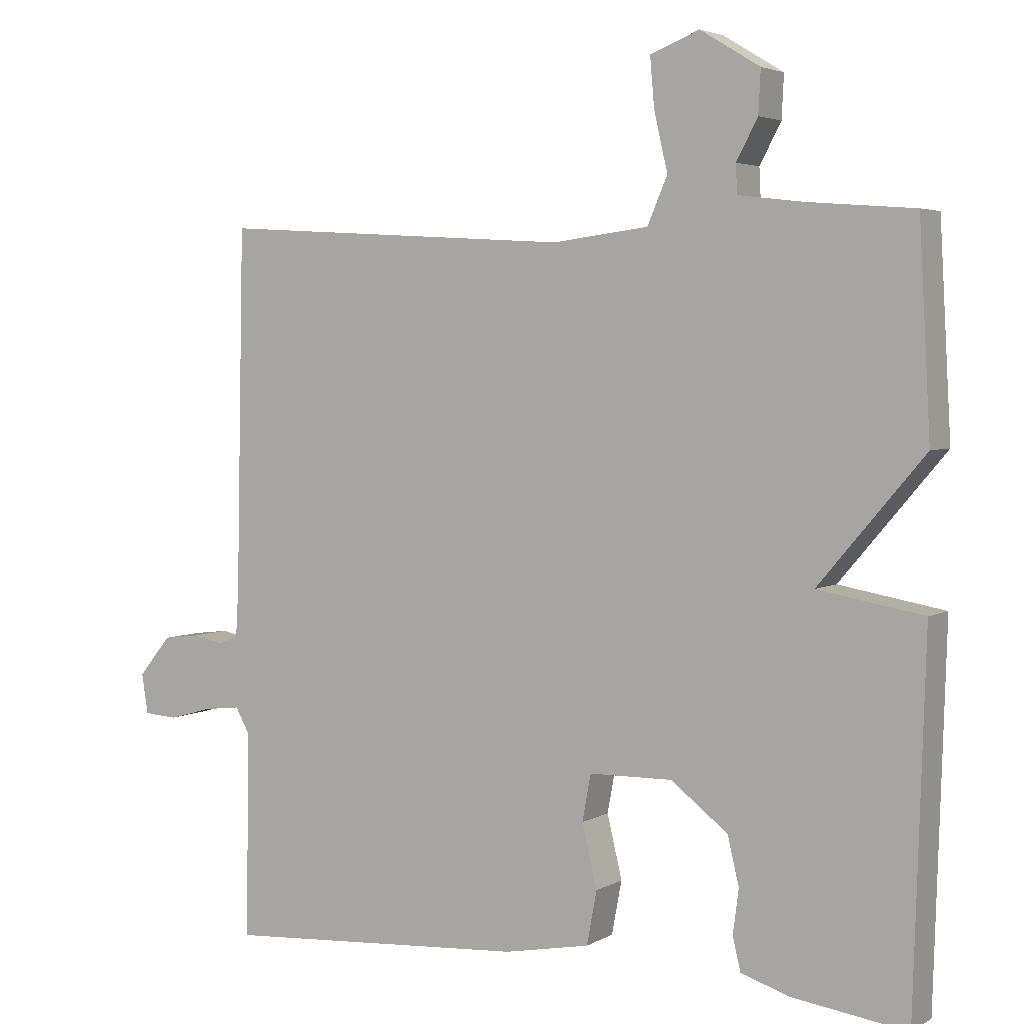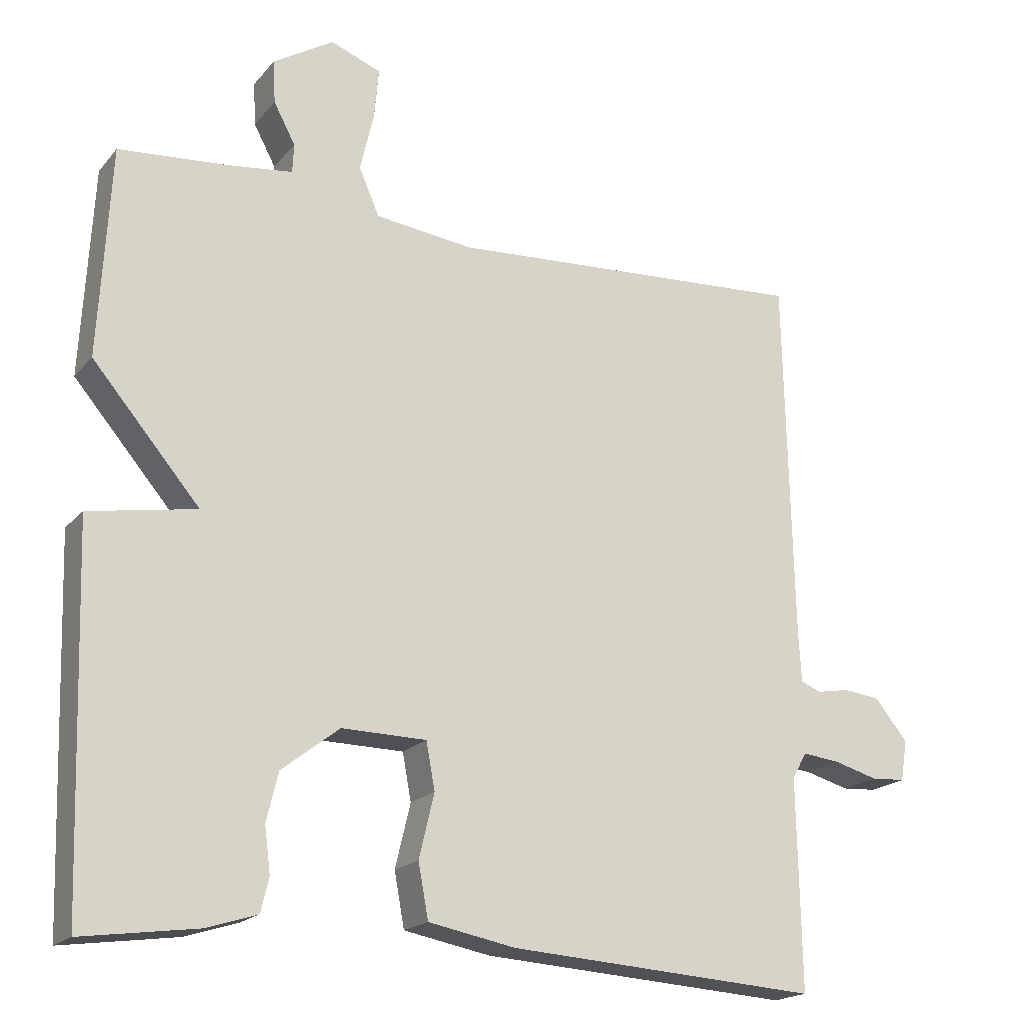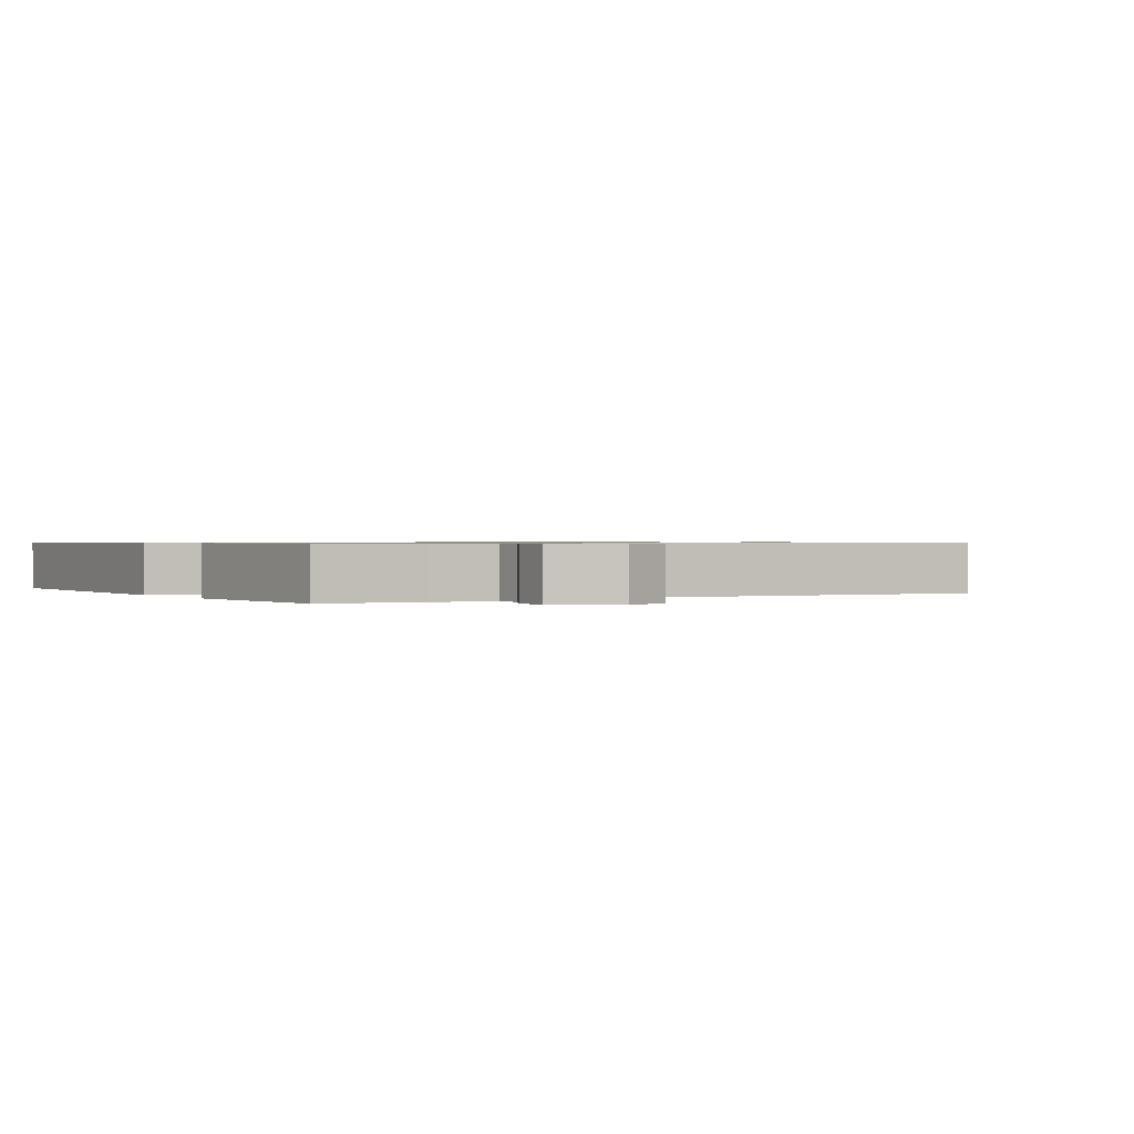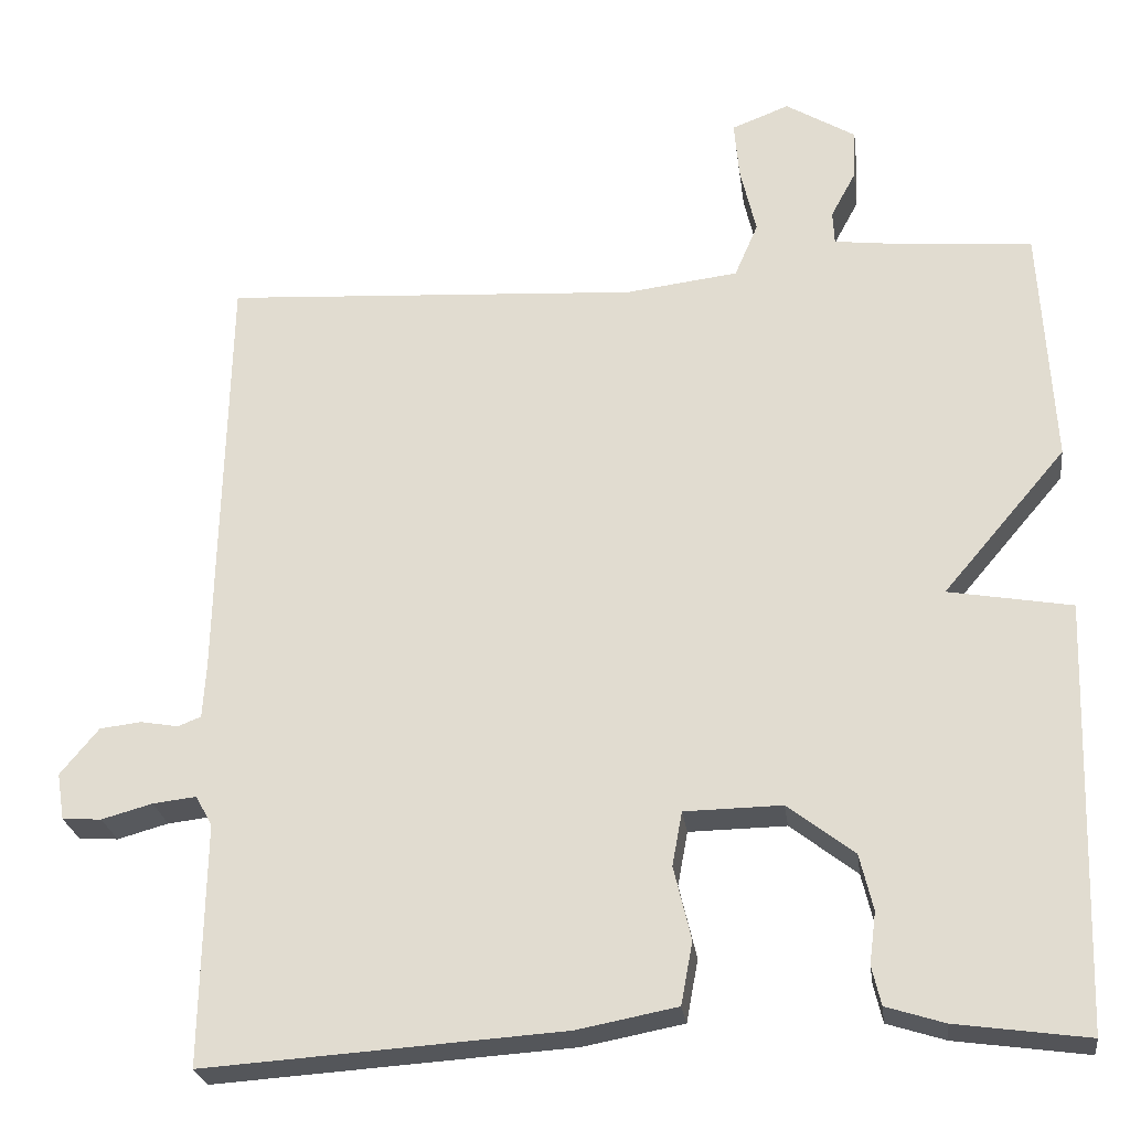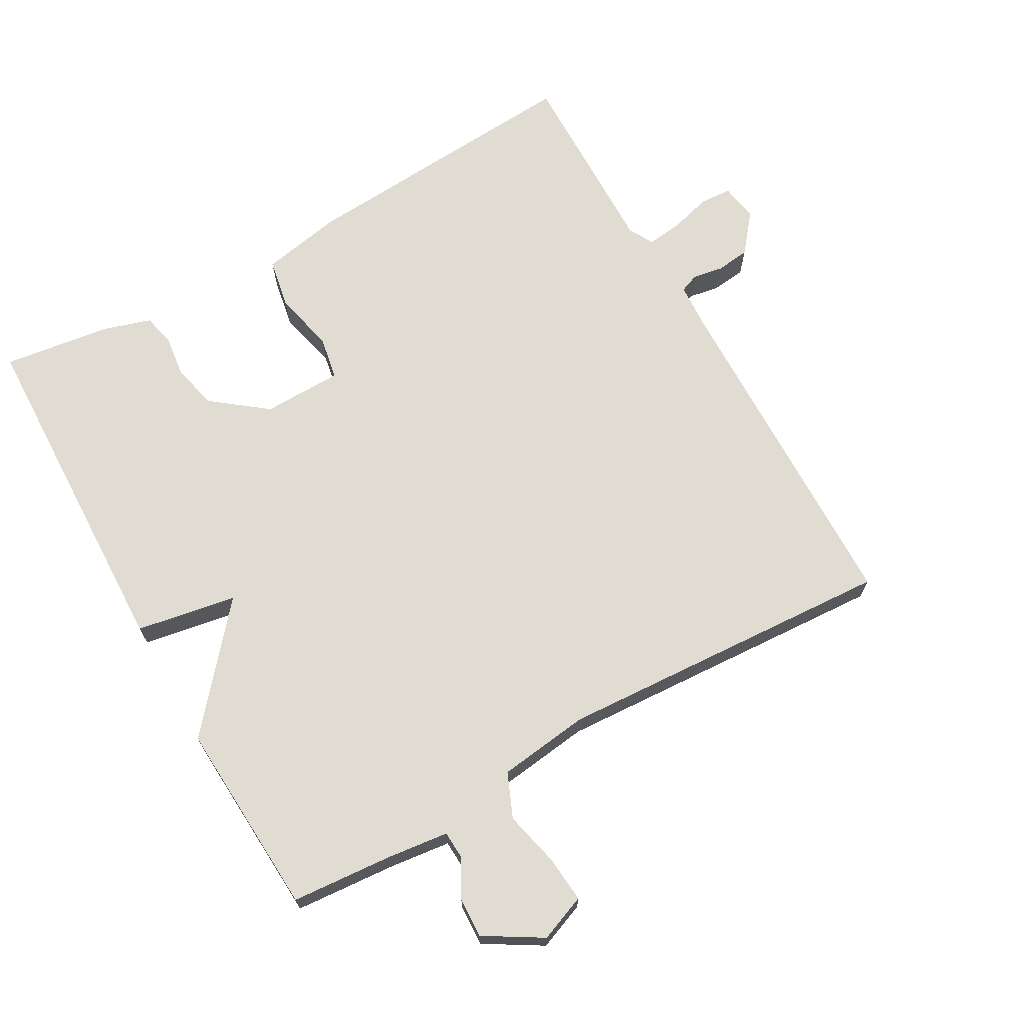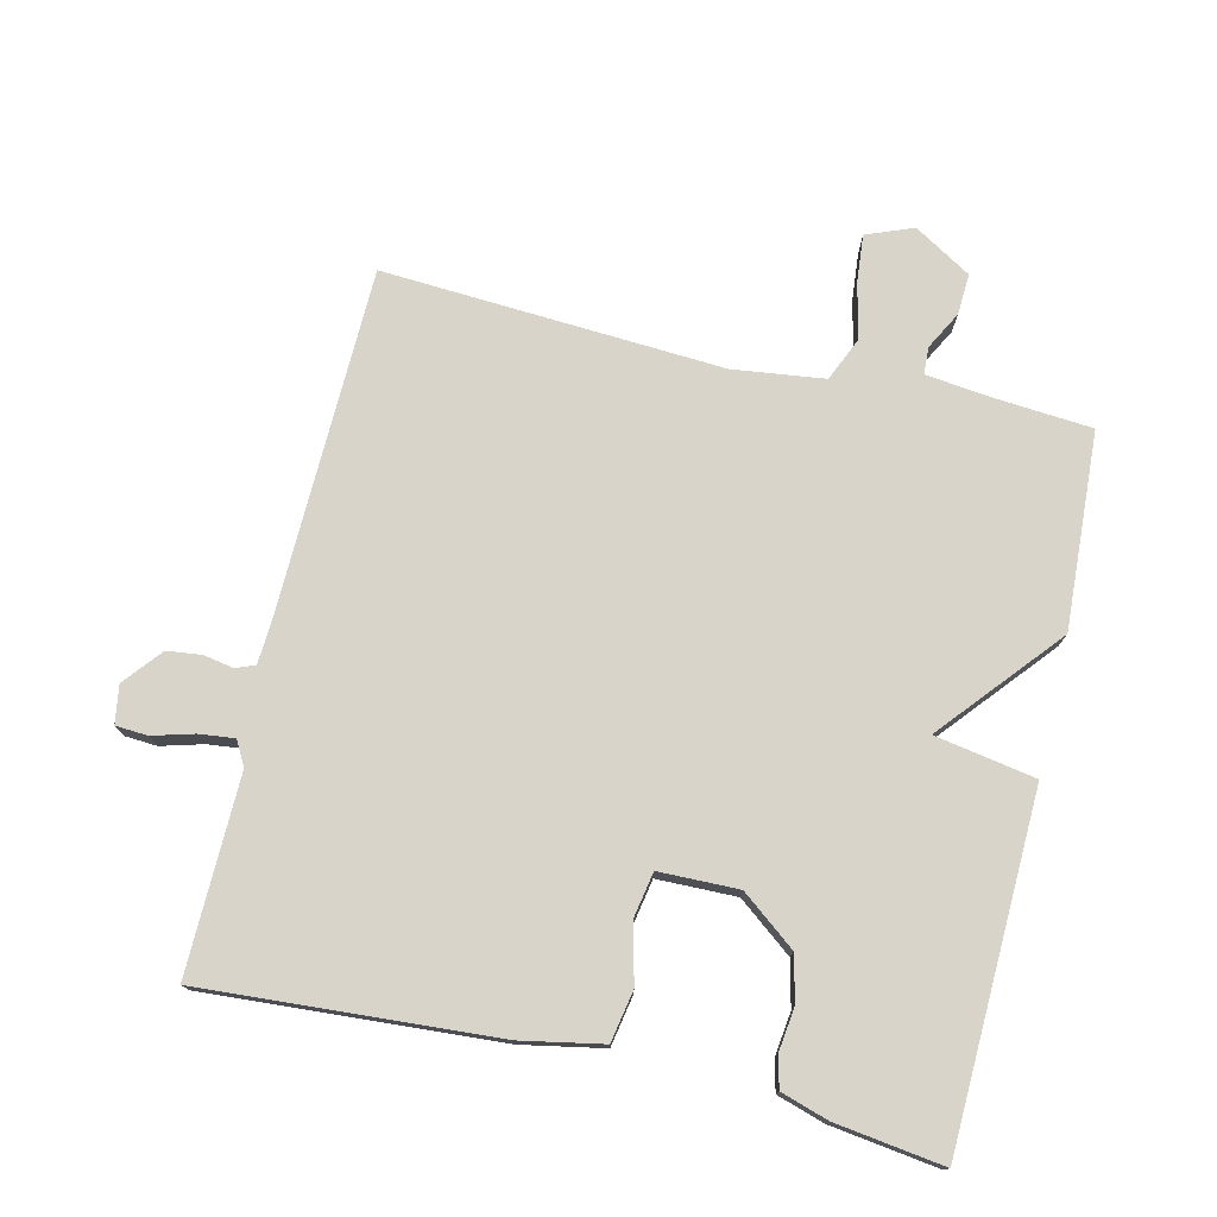
<metadata>
{"format":"obj","ext":"obj","renderer":"f3d","projection":"perspective","resolution":1024,"background":"white","views":[{"elev":3.8,"azim":-149.8,"up":"+Z"},{"elev":-18.9,"azim":-27.4,"up":"+Z"},{"elev":0.7,"azim":-31.3,"up":"+Y"},{"elev":-25.1,"azim":-172.6,"up":"+Z"},{"elev":69.0,"azim":-29.6,"up":"+Y"},{"elev":75.7,"azim":-166.8,"up":"+Y"}]}
</metadata>
<code>
v -0.5 0.07 -0.5
v -0.516 0.07 0.011
v -0.368 0.07 0.037
v -0.516 0.07 0.211
v -0.5 0.07 0.5
v -0.351 0.07 0.512
v -0.26 0.07 0.523
v -0.258 0.07 0.563
v -0.288 0.07 0.619
v -0.291 0.07 0.679
v -0.207 0.07 0.73
v -0.138 0.07 0.703
v -0.144 0.07 0.634
v -0.163 0.07 0.552
v -0.135 0.07 0.487
v 0 0.07 0.47
v 0.5 0.07 0.5
v 0.511 0.07 -0.007
v 0.515 0.07 -0.074
v 0.543 0.07 -0.085
v 0.588 0.07 -0.077
v 0.638 0.07 -0.083
v 0.684 0.07 -0.139
v 0.675 0.07 -0.195
v 0.628 0.07 -0.198
v 0.567 0.07 -0.181
v 0.515 0.07 -0.175
v 0.495 0.07 -0.211
v 0.5 0.07 -0.5
v 0.07 0.07 -0.471
v -0.05 0.07 -0.448
v -0.064 0.07 -0.373
v -0.043 0.07 -0.285
v -0.055 0.07 -0.22
v -0.172 0.07 -0.218
v -0.252 0.07 -0.28
v -0.268 0.07 -0.347
v -0.26 0.07 -0.409
v -0.271 0.07 -0.456
v -0.341 0.07 -0.478
v -0.5 0 -0.5
v -0.516 0 0.011
v -0.368 0 0.037
v -0.516 0 0.211
v -0.5 0 0.5
v -0.351 0 0.512
v -0.26 0 0.523
v -0.258 0 0.563
v -0.288 0 0.619
v -0.291 0 0.679
v -0.207 0 0.73
v -0.138 0 0.703
v -0.144 0 0.634
v -0.163 0 0.552
v -0.135 0 0.487
v 0 0 0.47
v 0.5 0 0.5
v 0.511 0 -0.007
v 0.515 0 -0.074
v 0.543 0 -0.085
v 0.588 0 -0.077
v 0.638 0 -0.083
v 0.684 0 -0.139
v 0.675 0 -0.195
v 0.628 0 -0.198
v 0.567 0 -0.181
v 0.515 0 -0.175
v 0.495 0 -0.211
v 0.5 0 -0.5
v 0.07 0 -0.471
v -0.05 0 -0.448
v -0.064 0 -0.373
v -0.043 0 -0.285
v -0.055 0 -0.22
v -0.172 0 -0.218
v -0.252 0 -0.28
v -0.268 0 -0.347
v -0.26 0 -0.409
v -0.271 0 -0.456
v -0.341 0 -0.478
f 1 2 3
f 40 1 3
f 39 40 3
f 38 39 3
f 37 38 3
f 36 37 3
f 35 36 3
f 34 35 3
f 31 32 33
f 30 31 33
f 29 30 33
f 28 29 33
f 27 28 33 34
f 24 25 26
f 23 24 26
f 22 23 26
f 21 22 26
f 20 21 26
f 19 20 26 27
f 4 5 6
f 3 4 6
f 34 3 6
f 27 34 6
f 19 27 6
f 18 19 6
f 12 13 14
f 11 12 14
f 10 11 14
f 9 10 14
f 8 9 14
f 7 8 14 15
f 6 7 15
f 18 6 15 16
f 16 17 18
f 43 42 41
f 43 41 80
f 43 80 79
f 43 79 78
f 43 78 77
f 43 77 76
f 43 76 75
f 43 75 74
f 73 72 71
f 73 71 70
f 73 70 69
f 73 69 68
f 74 73 68 67
f 66 65 64
f 66 64 63
f 66 63 62
f 66 62 61
f 66 61 60
f 67 66 60 59
f 46 45 44
f 46 44 43
f 46 43 74
f 46 74 67
f 46 67 59
f 46 59 58
f 54 53 52
f 54 52 51
f 54 51 50
f 54 50 49
f 54 49 48
f 55 54 48 47
f 55 47 46
f 56 55 46 58
f 58 57 56
f 1 41 42 2
f 2 42 43 3
f 3 43 44 4
f 4 44 45 5
f 5 45 46 6
f 6 46 47 7
f 7 47 48 8
f 8 48 49 9
f 9 49 50 10
f 10 50 51 11
f 11 51 52 12
f 12 52 53 13
f 13 53 54 14
f 14 54 55 15
f 15 55 56 16
f 16 56 57 17
f 17 57 58 18
f 18 58 59 19
f 19 59 60 20
f 20 60 61 21
f 21 61 62 22
f 22 62 63 23
f 23 63 64 24
f 24 64 65 25
f 25 65 66 26
f 26 66 67 27
f 27 67 68 28
f 28 68 69 29
f 29 69 70 30
f 30 70 71 31
f 31 71 72 32
f 32 72 73 33
f 33 73 74 34
f 34 74 75 35
f 35 75 76 36
f 36 76 77 37
f 37 77 78 38
f 38 78 79 39
f 39 79 80 40
f 40 80 41 1

</code>
